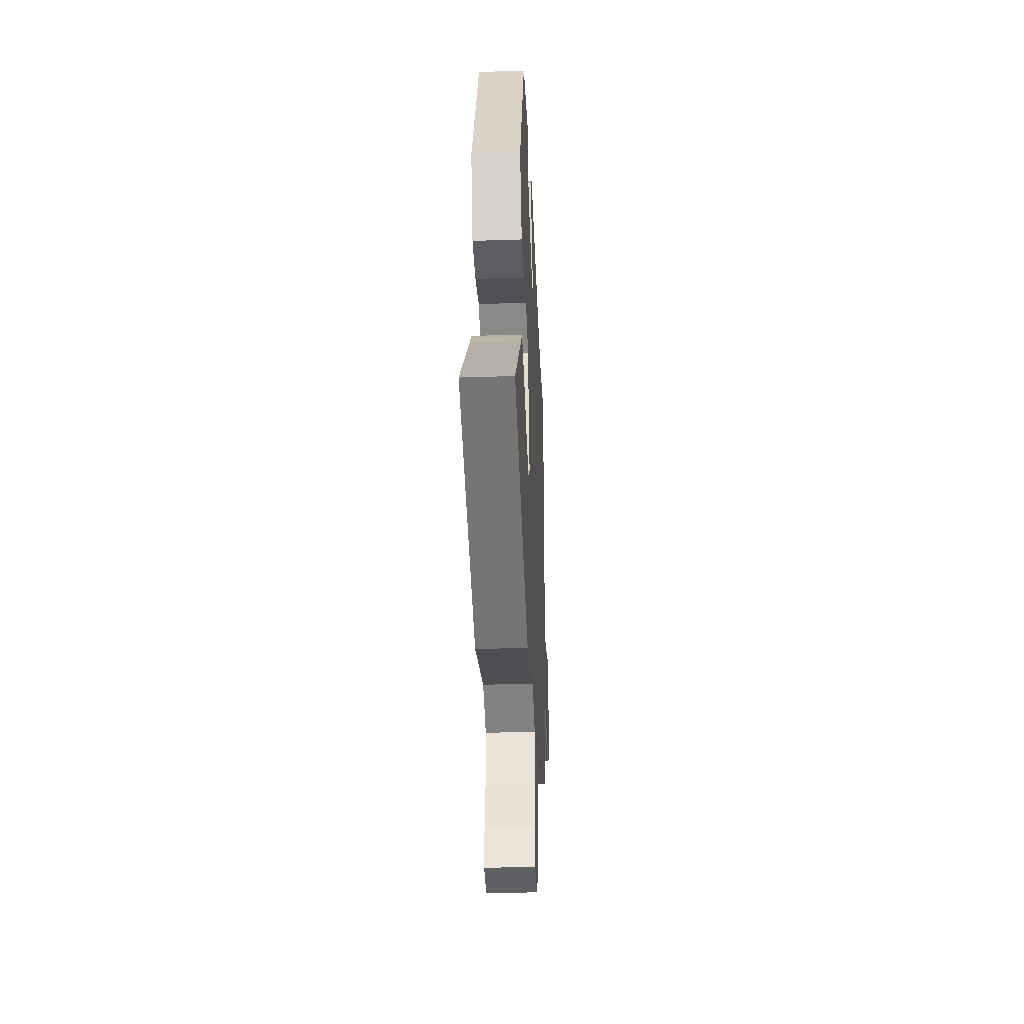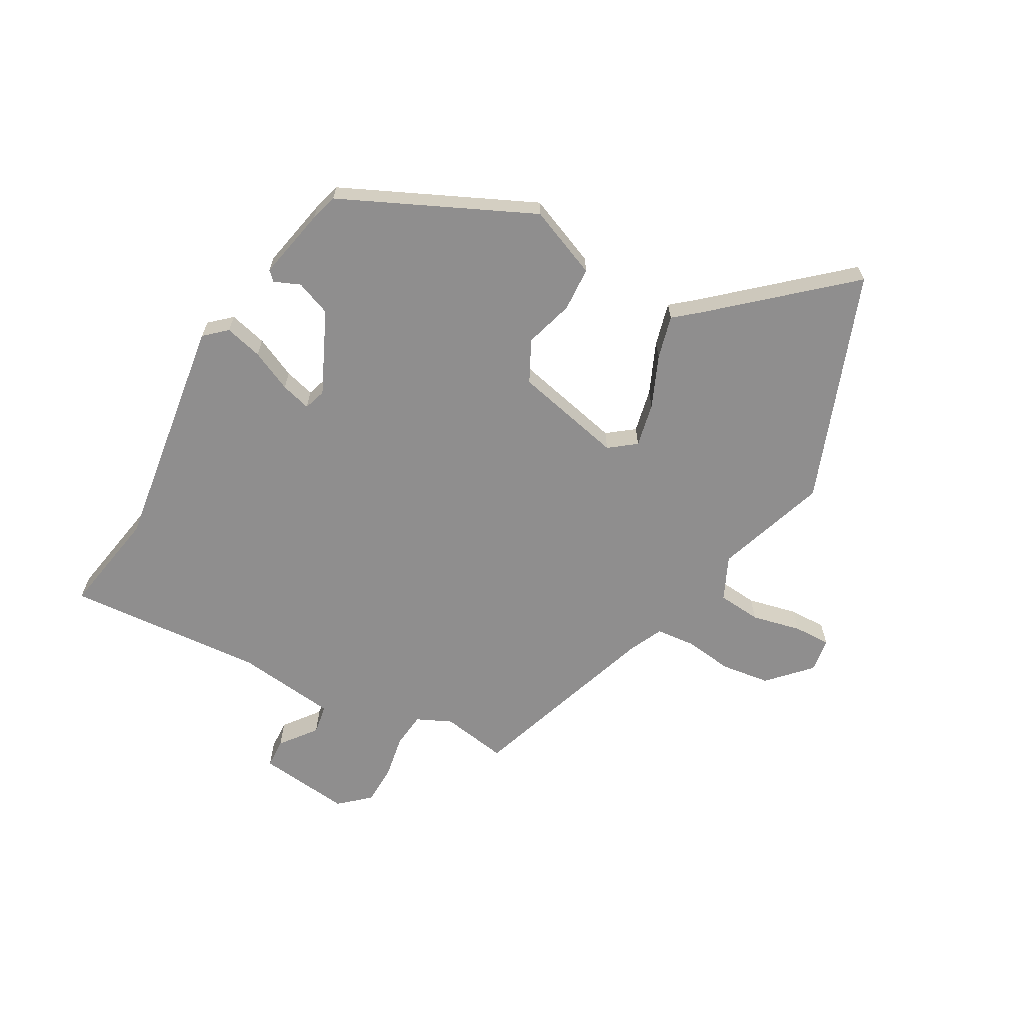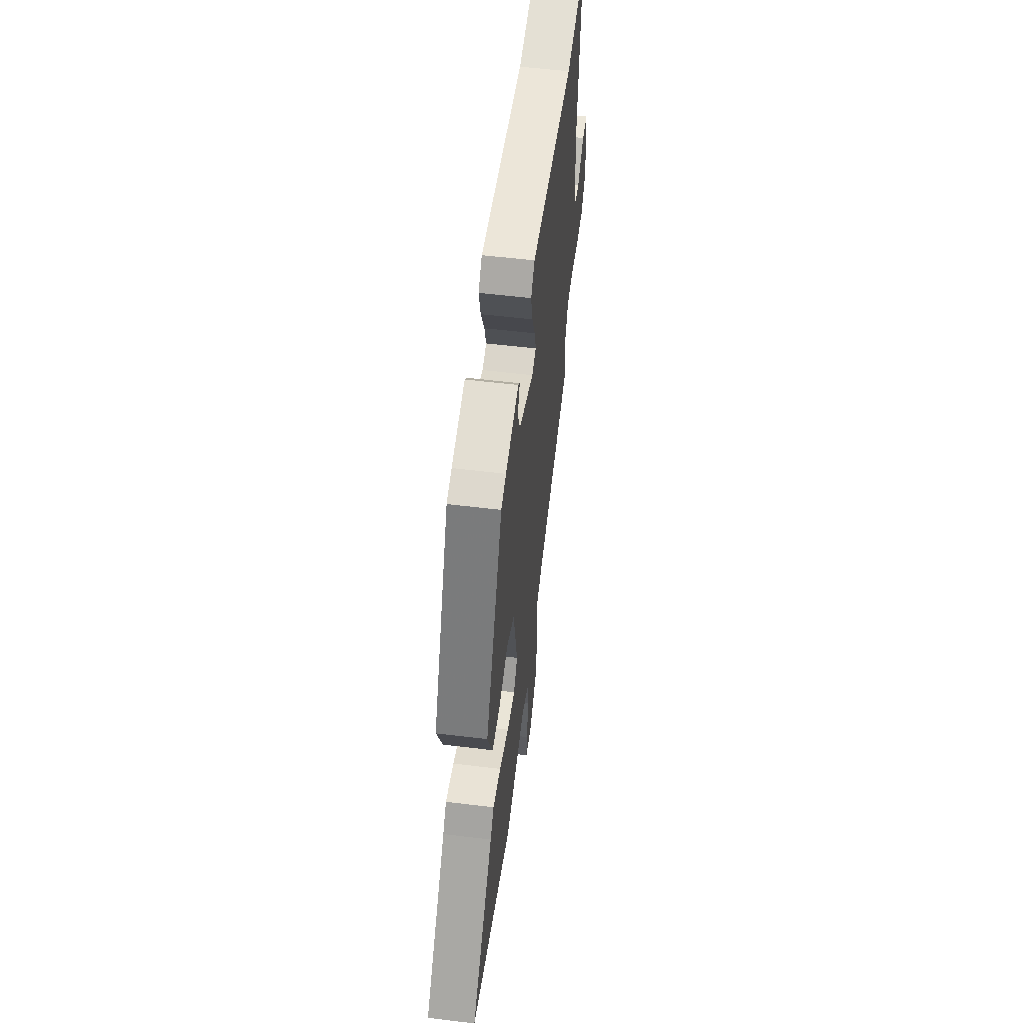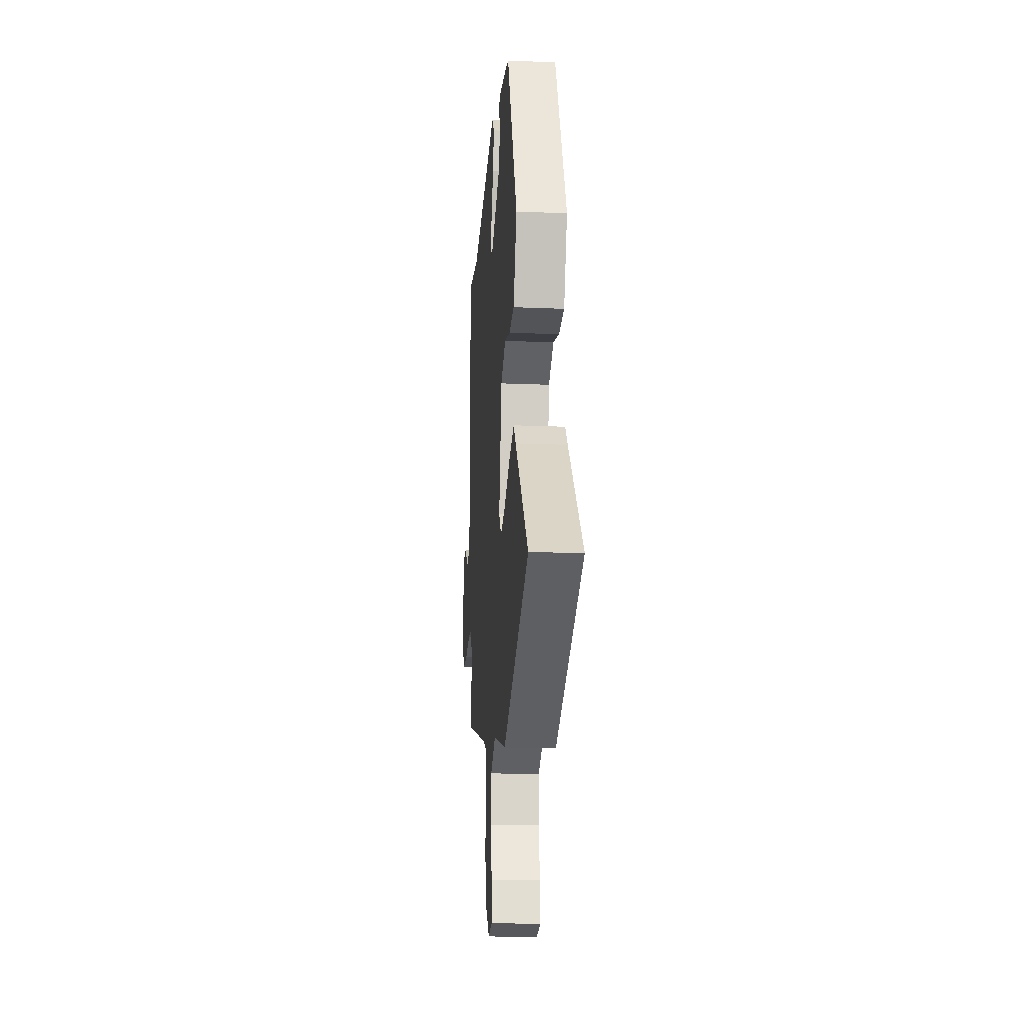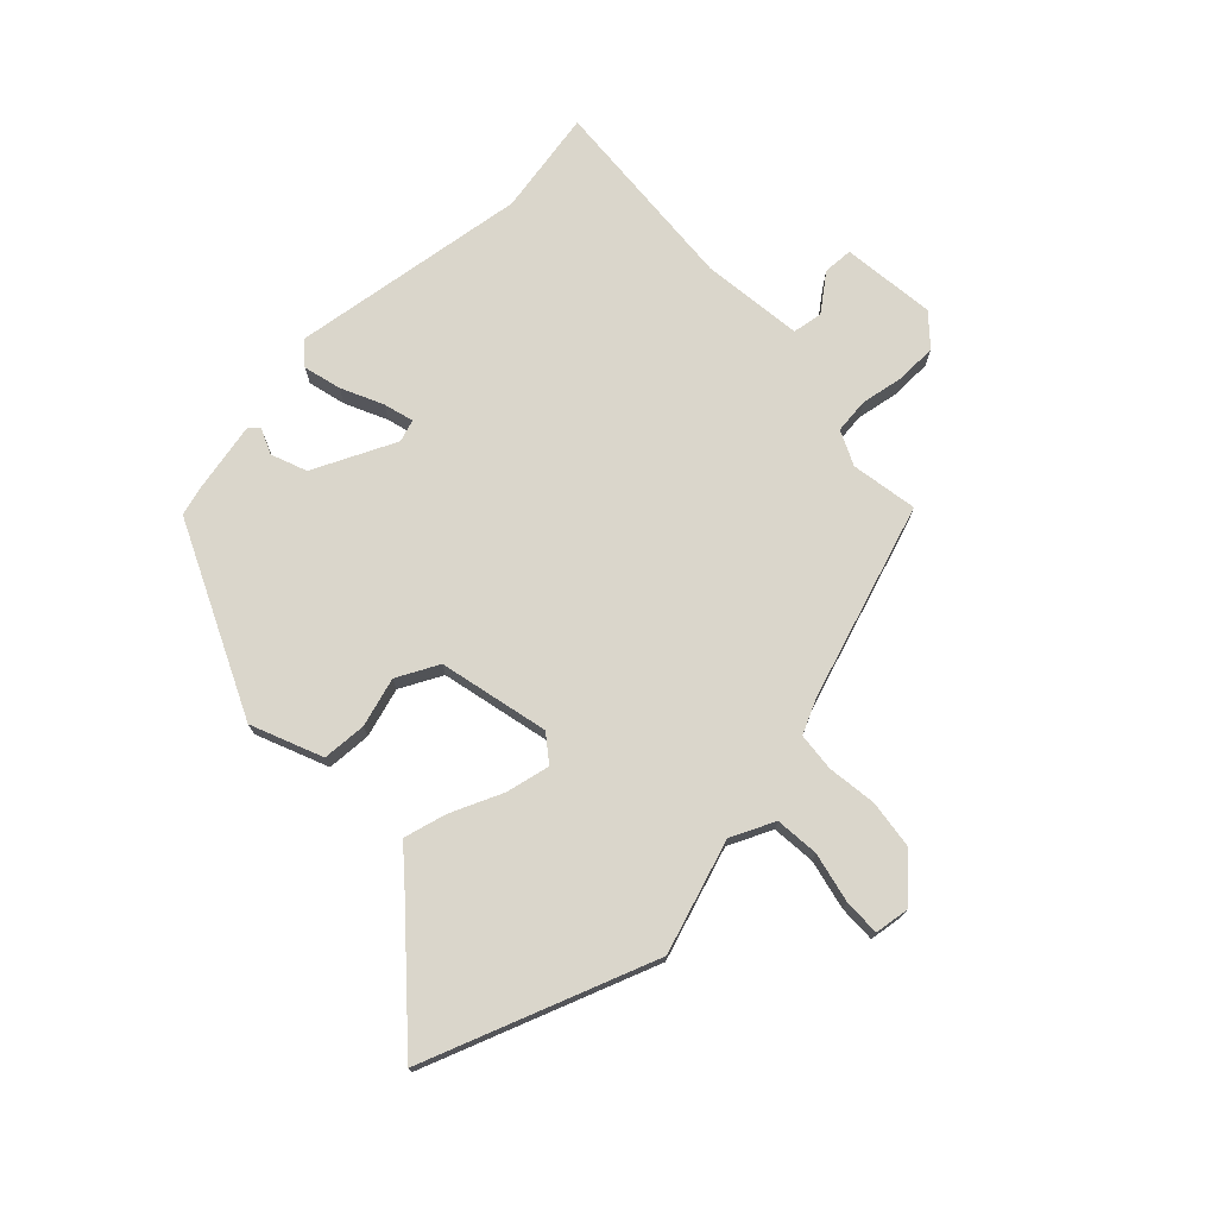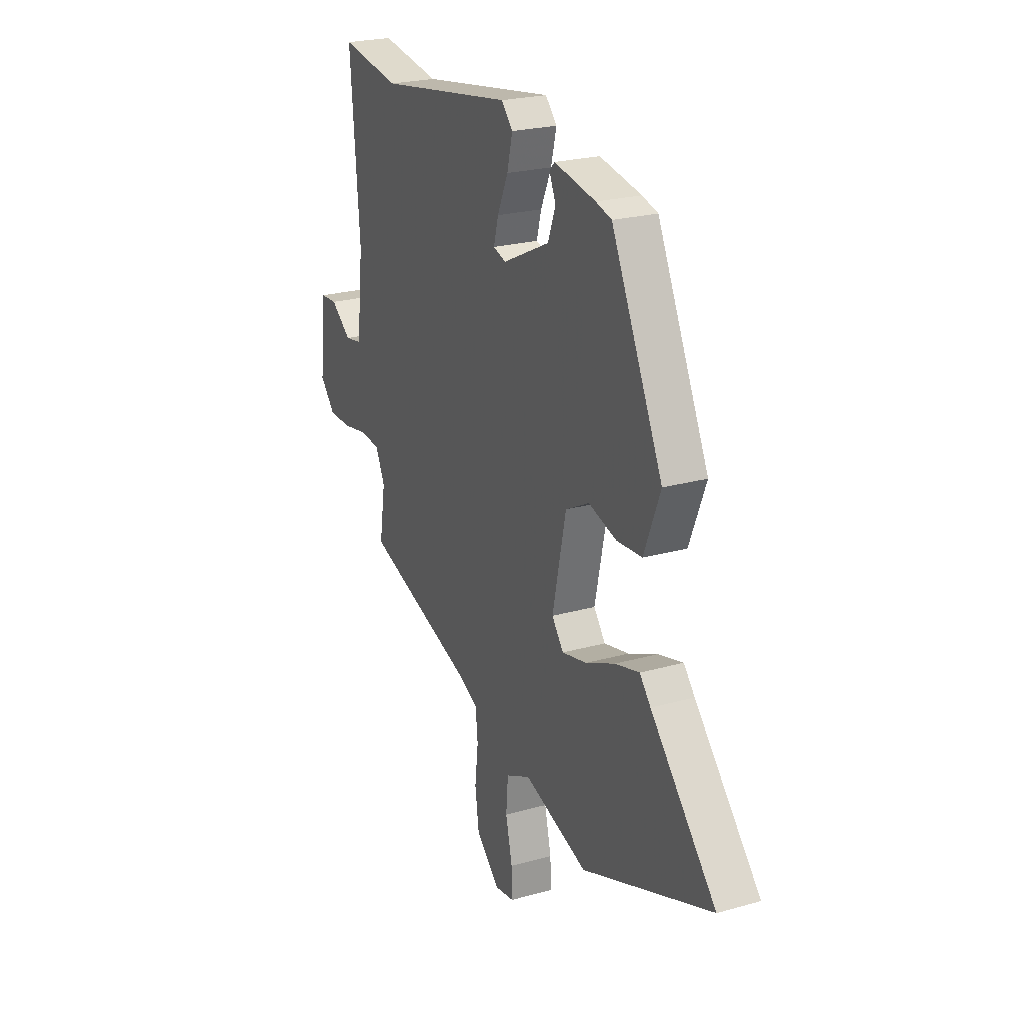
<metadata>
{"format":"obj","ext":"obj","renderer":"f3d","projection":"perspective","resolution":1024,"background":"white","views":[{"elev":-35.6,"azim":92.5,"up":"+Z"},{"elev":-65.0,"azim":60.2,"up":"+Y"},{"elev":56.2,"azim":97.3,"up":"+Z"},{"elev":-19.5,"azim":85.6,"up":"+Z"},{"elev":74.1,"azim":135.6,"up":"+Y"},{"elev":23.3,"azim":64.5,"up":"+Z"}]}
</metadata>
<code>
v 0.699 0.07 -0.424
v 0.308 0.07 -0.574
v 0.116 0.07 -0.512
v 0.042 0.07 -0.547
v 0.036 0.07 -0.622
v 0.056 0.07 -0.707
v 0.058 0.07 -0.77
v -0.001 0.07 -0.779
v -0.071 0.07 -0.714
v -0.083 0.07 -0.63
v -0.073 0.07 -0.546
v -0.08 0.07 -0.48
v -0.139 0.07 -0.453
v -0.471 0.07 -0.345
v -0.453 0.07 -0.231
v -0.481 0.07 -0.172
v -0.542 0.07 -0.166
v -0.616 0.07 -0.18
v -0.685 0.07 -0.179
v -0.731 0.07 -0.128
v -0.714 0.07 0.032
v -0.663 0.07 0.035
v -0.601 0.07 -0.012
v -0.55 0.07 -0.003
v -0.531 0.07 0.169
v -0.559 0.07 0.51
v -0.38 0.07 0.48
v 0.024 0.07 0.542
v 0.058 0.07 0.505
v 0.042 0.07 0.44
v 0.01 0.07 0.369
v -0.004 0.07 0.317
v 0.034 0.07 0.305
v 0.174 0.07 0.372
v 0.197 0.07 0.433
v 0.178 0.07 0.477
v 0.193 0.07 0.493
v 0.317 0.07 0.469
v 0.364 0.07 0.456
v 0.518 0.07 0.131
v 0.469 0.07 0.009
v 0.393 0.07 0.004
v 0.309 0.07 0.028
v 0.238 0.07 -0.009
v 0.197 0.07 -0.197
v 0.232 0.07 -0.242
v 0.307 0.07 -0.225
v 0.395 0.07 -0.186
v 0.469 0.07 -0.166
v 0.502 0.07 -0.205
v 0.699 0 -0.424
v 0.308 0 -0.574
v 0.116 0 -0.512
v 0.042 0 -0.547
v 0.036 0 -0.622
v 0.056 0 -0.707
v 0.058 0 -0.77
v -0.001 0 -0.779
v -0.071 0 -0.714
v -0.083 0 -0.63
v -0.073 0 -0.546
v -0.08 0 -0.48
v -0.139 0 -0.453
v -0.471 0 -0.345
v -0.453 0 -0.231
v -0.481 0 -0.172
v -0.542 0 -0.166
v -0.616 0 -0.18
v -0.685 0 -0.179
v -0.731 0 -0.128
v -0.714 0 0.032
v -0.663 0 0.035
v -0.601 0 -0.012
v -0.55 0 -0.003
v -0.531 0 0.169
v -0.559 0 0.51
v -0.38 0 0.48
v 0.024 0 0.542
v 0.058 0 0.505
v 0.042 0 0.44
v 0.01 0 0.369
v -0.004 0 0.317
v 0.034 0 0.305
v 0.174 0 0.372
v 0.197 0 0.433
v 0.178 0 0.477
v 0.193 0 0.493
v 0.317 0 0.469
v 0.364 0 0.456
v 0.518 0 0.131
v 0.469 0 0.009
v 0.393 0 0.004
v 0.309 0 0.028
v 0.238 0 -0.009
v 0.197 0 -0.197
v 0.232 0 -0.242
v 0.307 0 -0.225
v 0.395 0 -0.186
v 0.469 0 -0.166
v 0.502 0 -0.205
f 47 48 49 50
f 46 47 50 1
f 40 41 42 43
f 38 39 40 43
f 38 43 44
f 35 36 37 38
f 34 35 38 44
f 33 34 44 45
f 28 29 30 31
f 27 28 31 32
f 25 26 27 32
f 24 25 32 33
f 20 21 22 23
f 20 23 24
f 17 18 19 20
f 16 17 20 24
f 15 16 24 33
f 13 14 15 33
f 8 9 10 11
f 8 11 12
f 5 6 7 8
f 4 5 8 12
f 3 4 12
f 46 1 2 3
f 45 46 3 12
f 12 13 33 45
f 100 99 98 97
f 51 100 97 96
f 93 92 91 90
f 93 90 89 88
f 94 93 88
f 88 87 86 85
f 94 88 85 84
f 95 94 84 83
f 81 80 79 78
f 82 81 78 77
f 82 77 76 75
f 83 82 75 74
f 73 72 71 70
f 74 73 70
f 70 69 68 67
f 74 70 67 66
f 83 74 66 65
f 83 65 64 63
f 61 60 59 58
f 62 61 58
f 58 57 56 55
f 62 58 55 54
f 62 54 53
f 53 52 51 96
f 62 53 96 95
f 95 83 63 62
f 1 51 52 2
f 2 52 53 3
f 3 53 54 4
f 4 54 55 5
f 5 55 56 6
f 6 56 57 7
f 7 57 58 8
f 8 58 59 9
f 9 59 60 10
f 10 60 61 11
f 11 61 62 12
f 12 62 63 13
f 13 63 64 14
f 14 64 65 15
f 15 65 66 16
f 16 66 67 17
f 17 67 68 18
f 18 68 69 19
f 19 69 70 20
f 20 70 71 21
f 21 71 72 22
f 22 72 73 23
f 23 73 74 24
f 24 74 75 25
f 25 75 76 26
f 26 76 77 27
f 27 77 78 28
f 28 78 79 29
f 29 79 80 30
f 30 80 81 31
f 31 81 82 32
f 32 82 83 33
f 33 83 84 34
f 34 84 85 35
f 35 85 86 36
f 36 86 87 37
f 37 87 88 38
f 38 88 89 39
f 39 89 90 40
f 40 90 91 41
f 41 91 92 42
f 42 92 93 43
f 43 93 94 44
f 44 94 95 45
f 45 95 96 46
f 46 96 97 47
f 47 97 98 48
f 48 98 99 49
f 49 99 100 50
f 50 100 51 1

</code>
